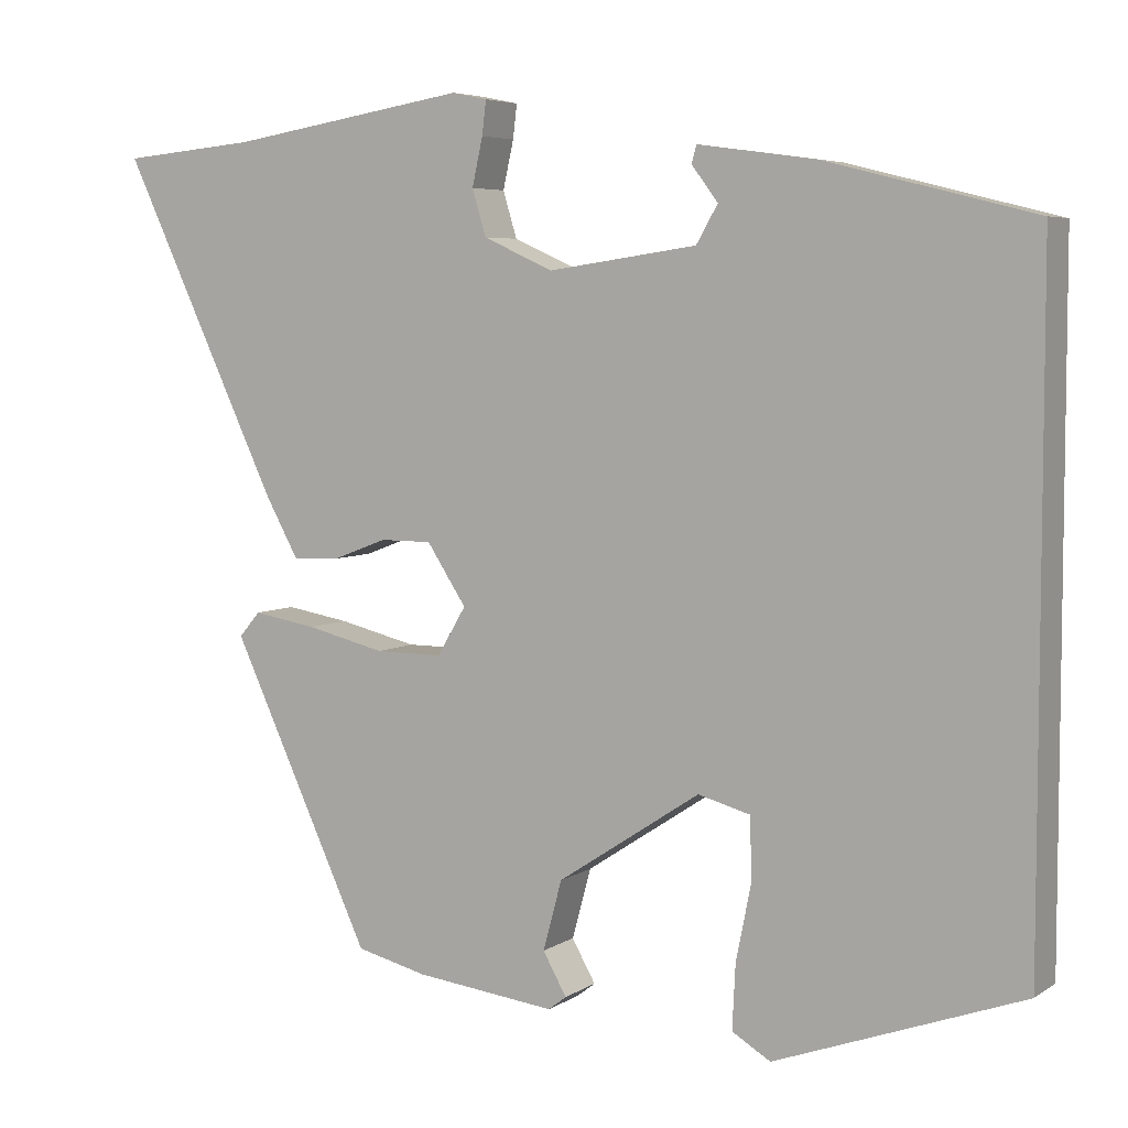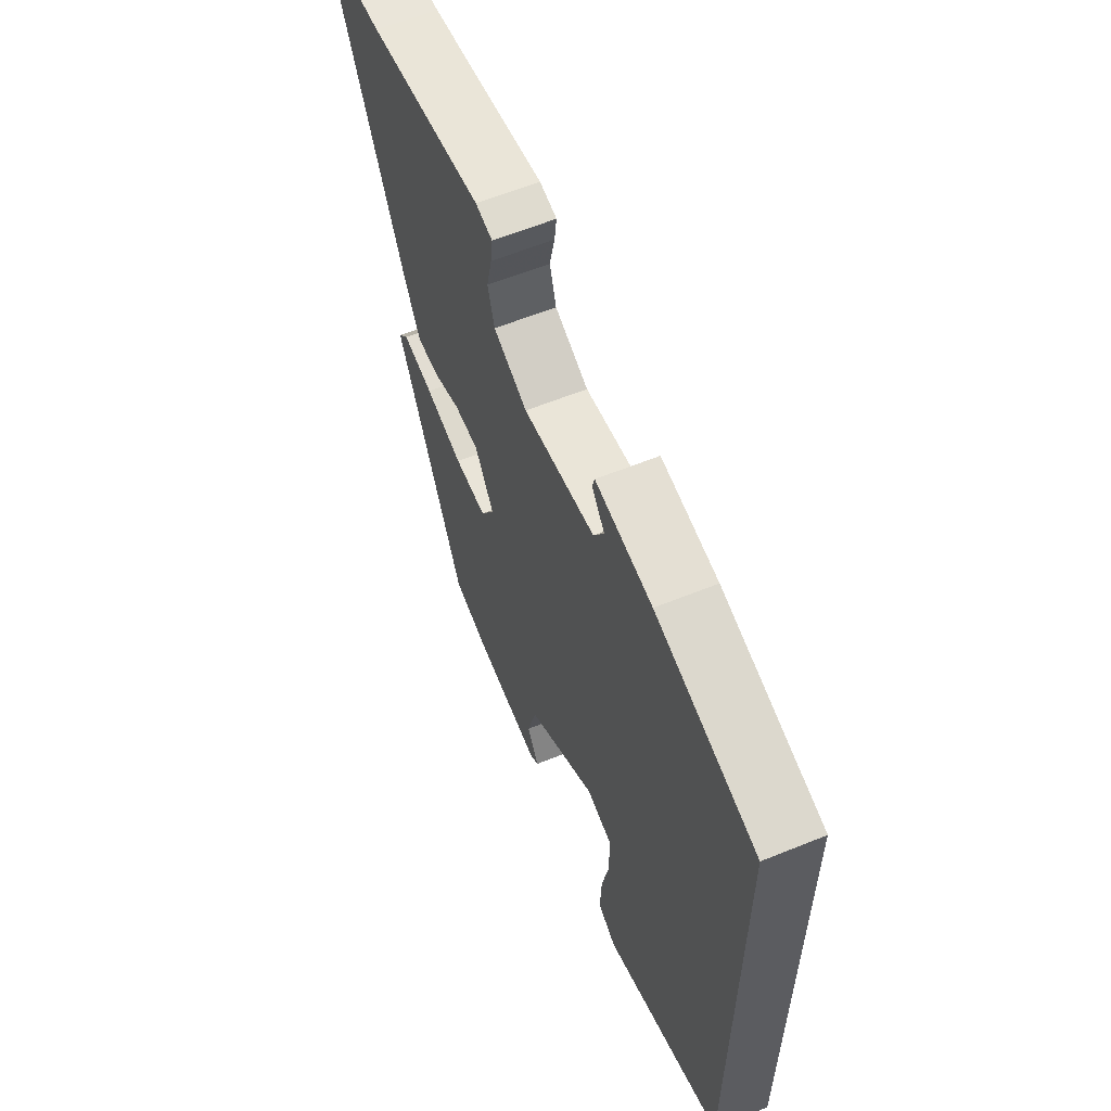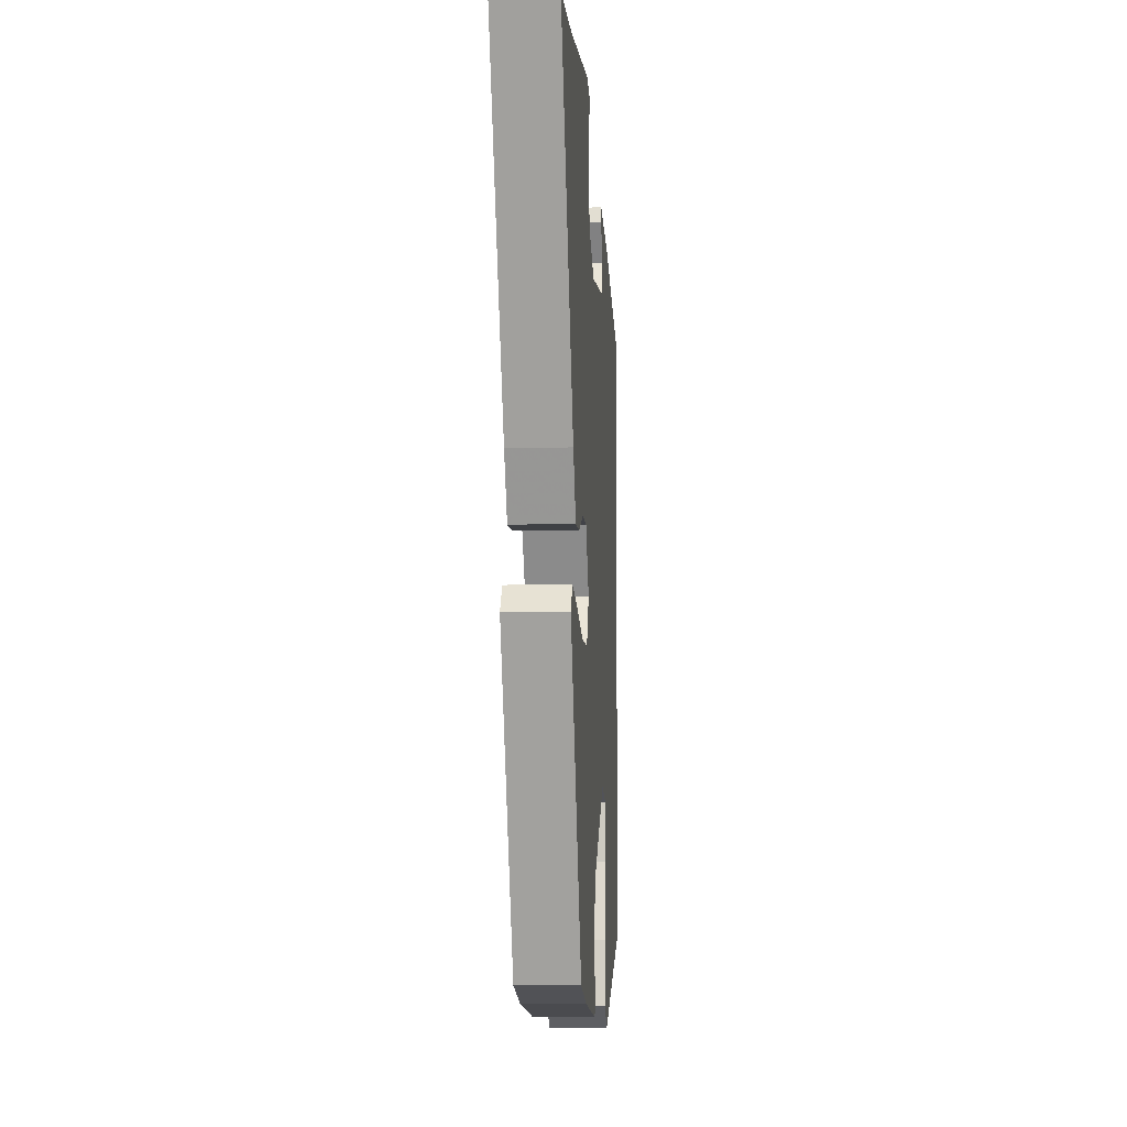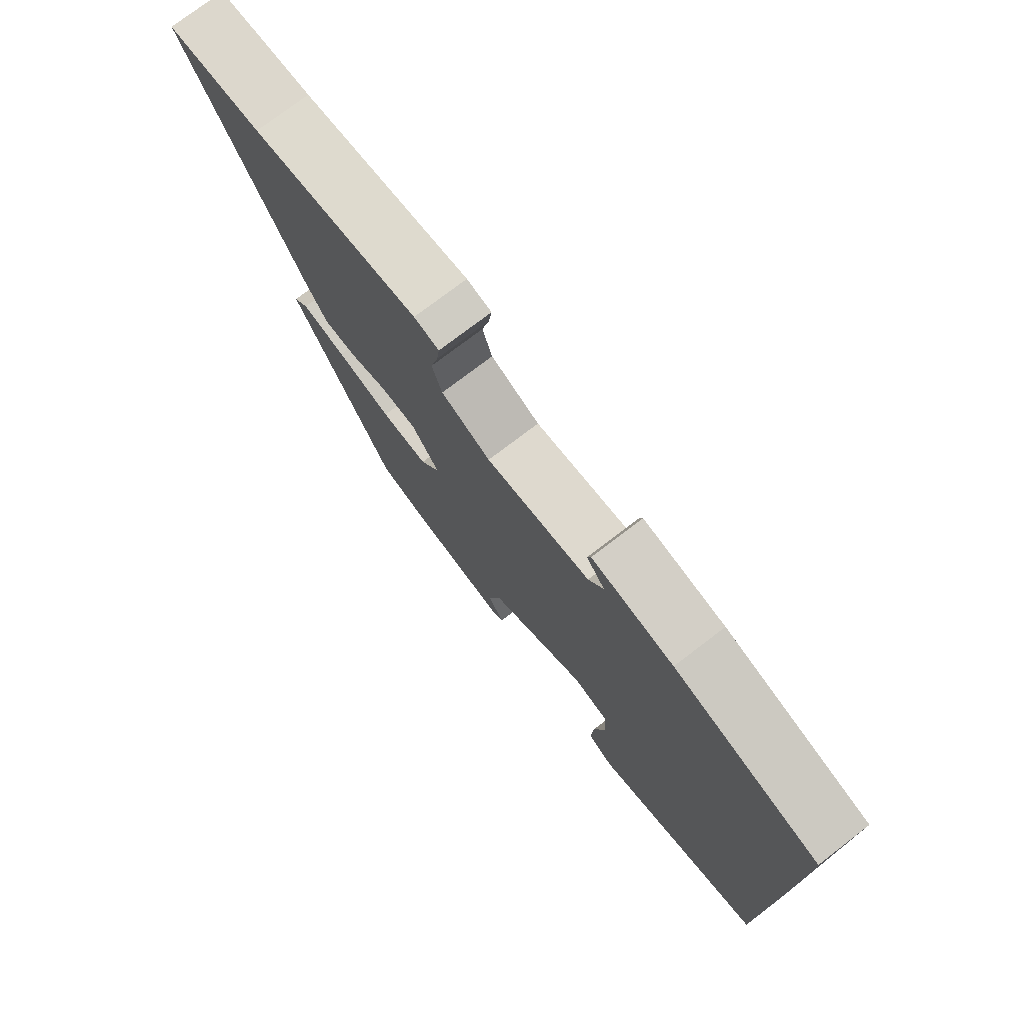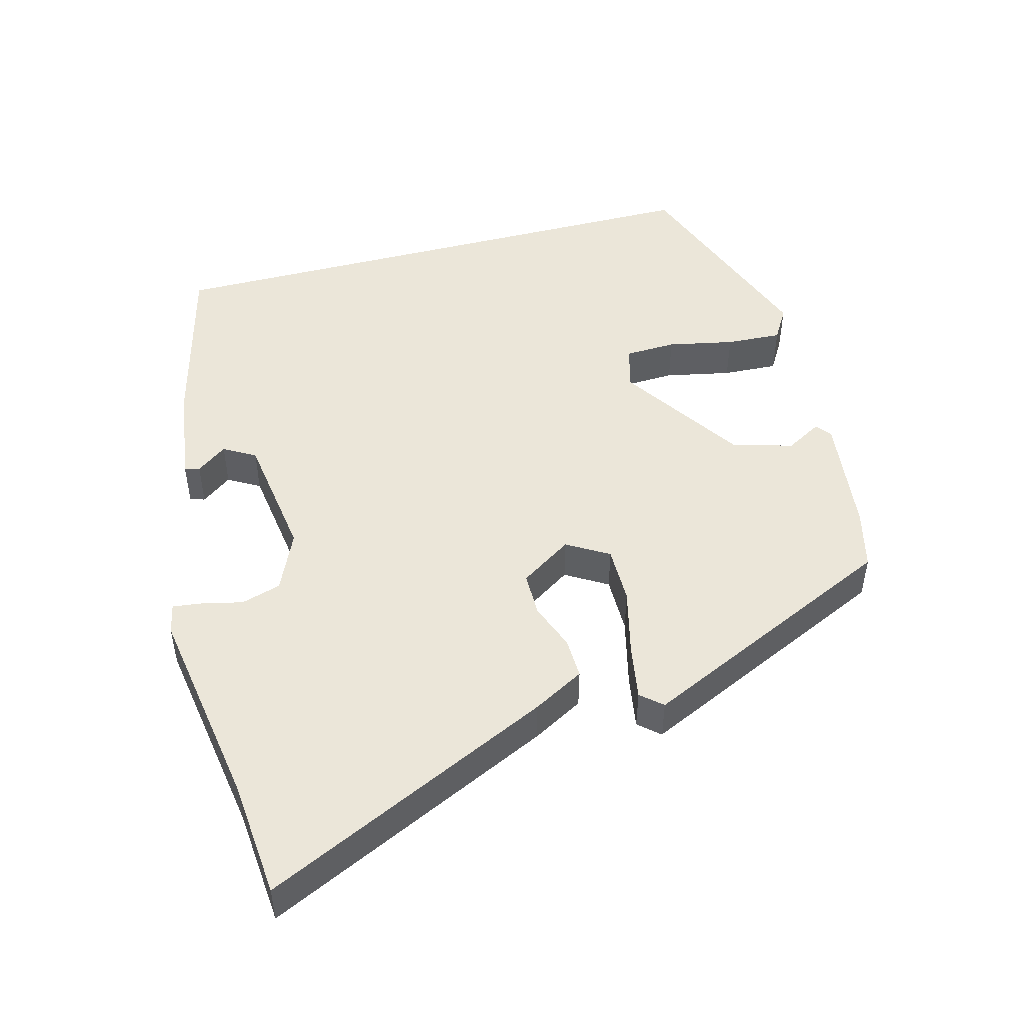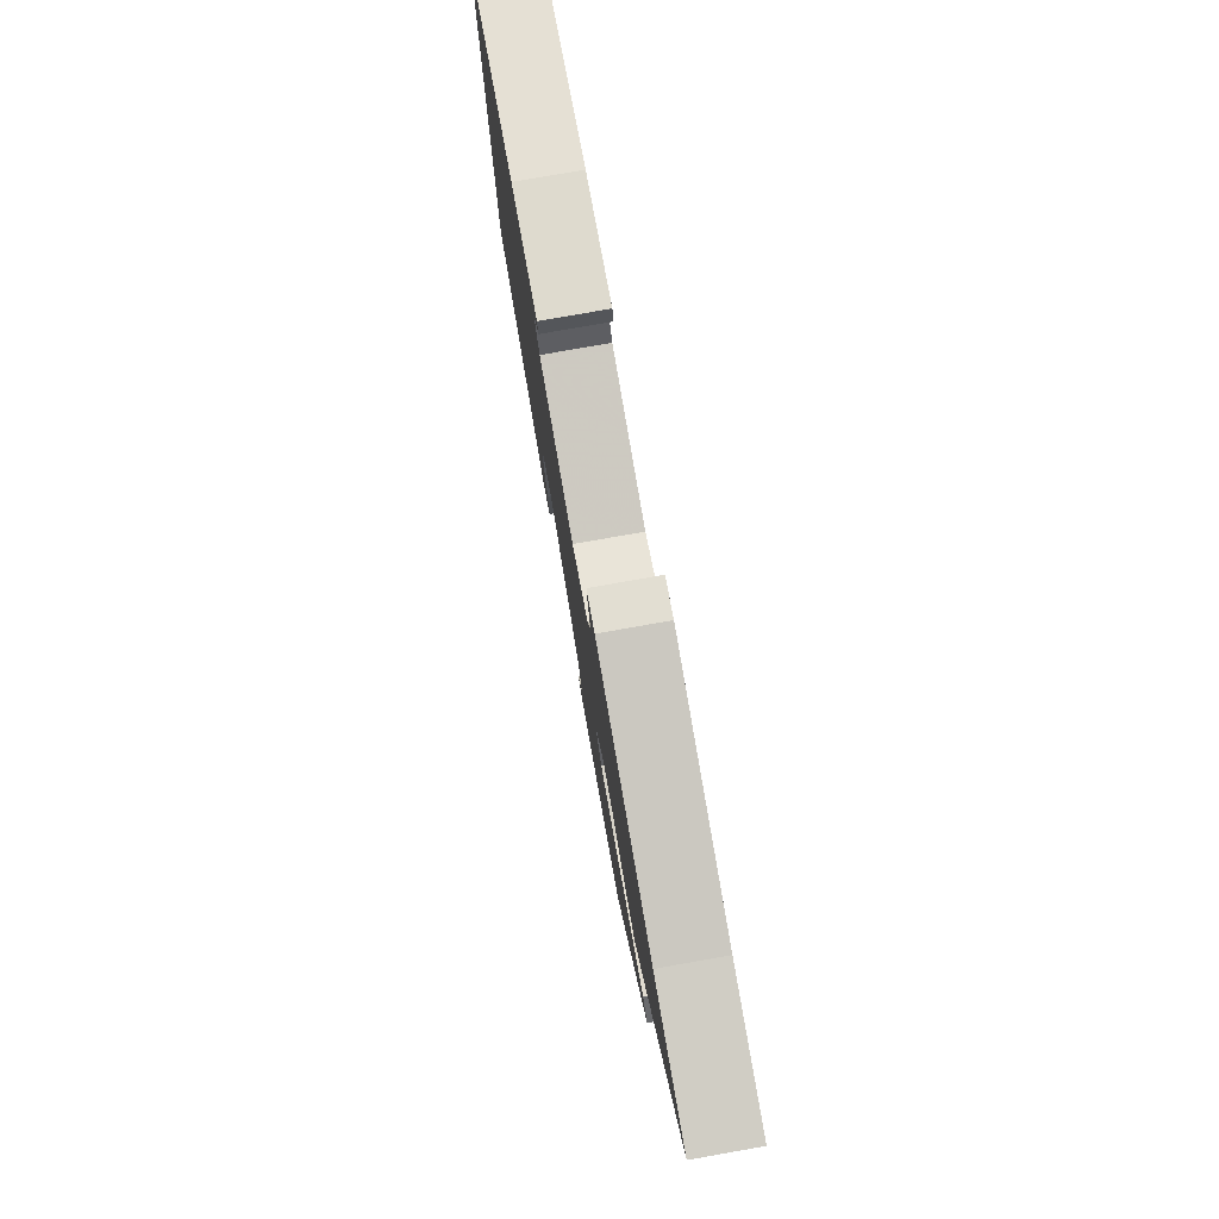
<metadata>
{"format":"obj","ext":"obj","renderer":"f3d","projection":"perspective","resolution":1024,"background":"white","views":[{"elev":5.5,"azim":-151.1,"up":"+Z"},{"elev":60.2,"azim":-112.6,"up":"+Z"},{"elev":-7.6,"azim":93.7,"up":"+Z"},{"elev":75.9,"azim":-127.4,"up":"+Z"},{"elev":48.3,"azim":75.2,"up":"+Y"},{"elev":78.7,"azim":80.0,"up":"+Z"}]}
</metadata>
<code>
v -0.5 0.07 0.396
v -0.246 0.07 0.46
v -0.103 0.07 0.48
v -0.097 0.07 0.459
v -0.129 0.07 0.416
v -0.103 0.07 0.371
v 0.078 0.07 0.345
v 0.163 0.07 0.383
v 0.18 0.07 0.439
v 0.167 0.07 0.497
v 0.162 0.07 0.538
v 0.205 0.07 0.547
v 0.496 0.07 0.5
v 0.661 0.07 0.485
v 0.468 0.07 0.077
v 0.428 0.07 0.005
v 0.37 0.07 0.007
v 0.304 0.07 0.032
v 0.241 0.07 0.032
v 0.193 0.07 -0.041
v 0.228 0.07 -0.1
v 0.31 0.07 -0.1
v 0.406 0.07 -0.077
v 0.484 0.07 -0.064
v 0.51 0.07 -0.094
v 0.339 0.07 -0.461
v 0.253 0.07 -0.482
v 0.081 0.07 -0.502
v 0.059 0.07 -0.485
v 0.088 0.07 -0.434
v 0.065 0.07 -0.349
v -0.109 0.07 -0.234
v -0.172 0.07 -0.251
v -0.175 0.07 -0.324
v -0.156 0.07 -0.418
v -0.152 0.07 -0.497
v -0.199 0.07 -0.525
v -0.5 0.07 -0.415
v -0.5 0 0.396
v -0.246 0 0.46
v -0.103 0 0.48
v -0.097 0 0.459
v -0.129 0 0.416
v -0.103 0 0.371
v 0.078 0 0.345
v 0.163 0 0.383
v 0.18 0 0.439
v 0.167 0 0.497
v 0.162 0 0.538
v 0.205 0 0.547
v 0.496 0 0.5
v 0.661 0 0.485
v 0.468 0 0.077
v 0.428 0 0.005
v 0.37 0 0.007
v 0.304 0 0.032
v 0.241 0 0.032
v 0.193 0 -0.041
v 0.228 0 -0.1
v 0.31 0 -0.1
v 0.406 0 -0.077
v 0.484 0 -0.064
v 0.51 0 -0.094
v 0.339 0 -0.461
v 0.253 0 -0.482
v 0.081 0 -0.502
v 0.059 0 -0.485
v 0.088 0 -0.434
v 0.065 0 -0.349
v -0.109 0 -0.234
v -0.172 0 -0.251
v -0.175 0 -0.324
v -0.156 0 -0.418
v -0.152 0 -0.497
v -0.199 0 -0.525
v -0.5 0 -0.415
f 34 35 36 37
f 33 34 37 38
f 27 28 29 30
f 27 30 31
f 26 27 31
f 25 26 31 32
f 22 23 24 25
f 15 16 17 18
f 13 14 15 18
f 13 18 19
f 12 13 19 20
f 9 10 11 12
f 2 3 4 5
f 2 5 6
f 33 38 1 2
f 32 33 2 6
f 22 25 32
f 21 22 32
f 20 21 32 6
f 9 12 20
f 8 9 20
f 7 8 20
f 6 7 20
f 75 74 73 72
f 76 75 72 71
f 68 67 66 65
f 69 68 65
f 69 65 64
f 70 69 64 63
f 63 62 61 60
f 56 55 54 53
f 56 53 52 51
f 57 56 51
f 58 57 51 50
f 50 49 48 47
f 43 42 41 40
f 44 43 40
f 40 39 76 71
f 44 40 71 70
f 70 63 60
f 70 60 59
f 44 70 59 58
f 58 50 47
f 58 47 46
f 58 46 45
f 58 45 44
f 1 39 40 2
f 2 40 41 3
f 3 41 42 4
f 4 42 43 5
f 5 43 44 6
f 6 44 45 7
f 7 45 46 8
f 8 46 47 9
f 9 47 48 10
f 10 48 49 11
f 11 49 50 12
f 12 50 51 13
f 13 51 52 14
f 14 52 53 15
f 15 53 54 16
f 16 54 55 17
f 17 55 56 18
f 18 56 57 19
f 19 57 58 20
f 20 58 59 21
f 21 59 60 22
f 22 60 61 23
f 23 61 62 24
f 24 62 63 25
f 25 63 64 26
f 26 64 65 27
f 27 65 66 28
f 28 66 67 29
f 29 67 68 30
f 30 68 69 31
f 31 69 70 32
f 32 70 71 33
f 33 71 72 34
f 34 72 73 35
f 35 73 74 36
f 36 74 75 37
f 37 75 76 38
f 38 76 39 1

</code>
